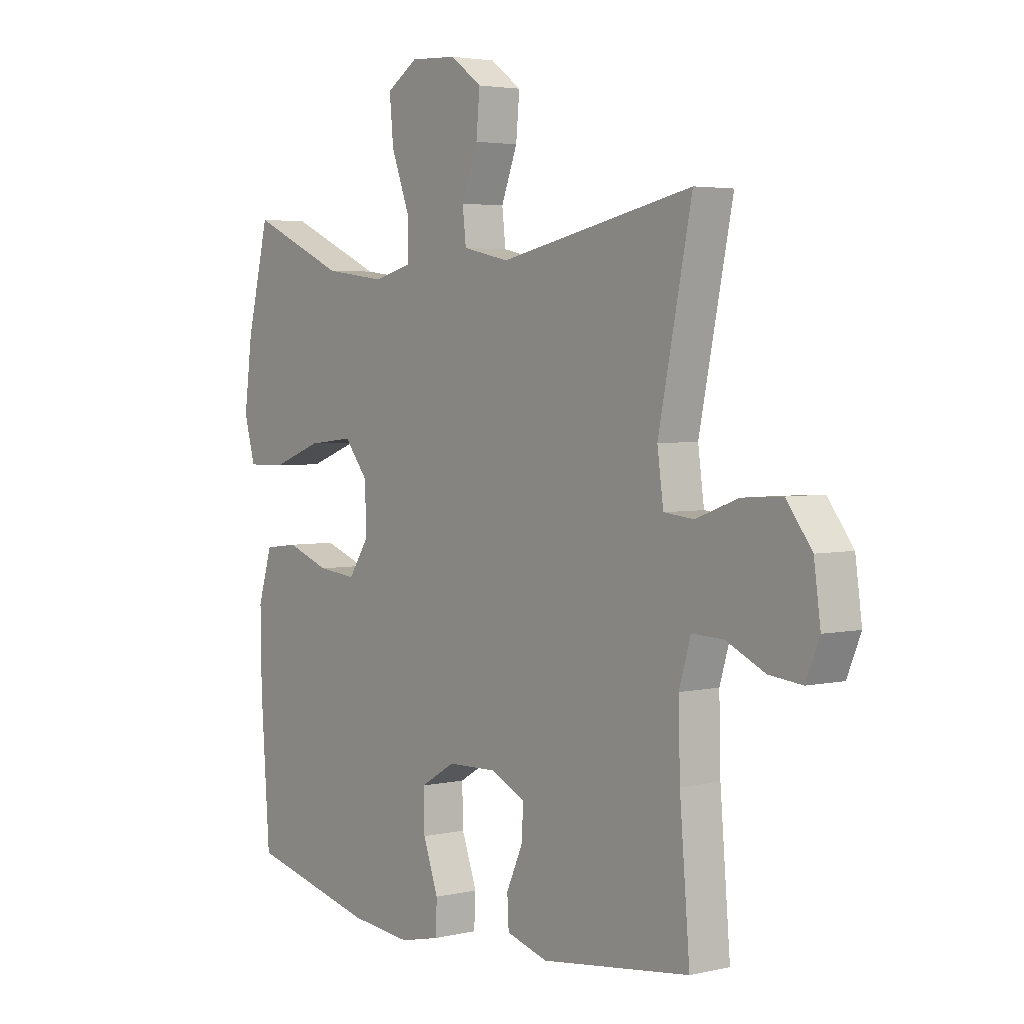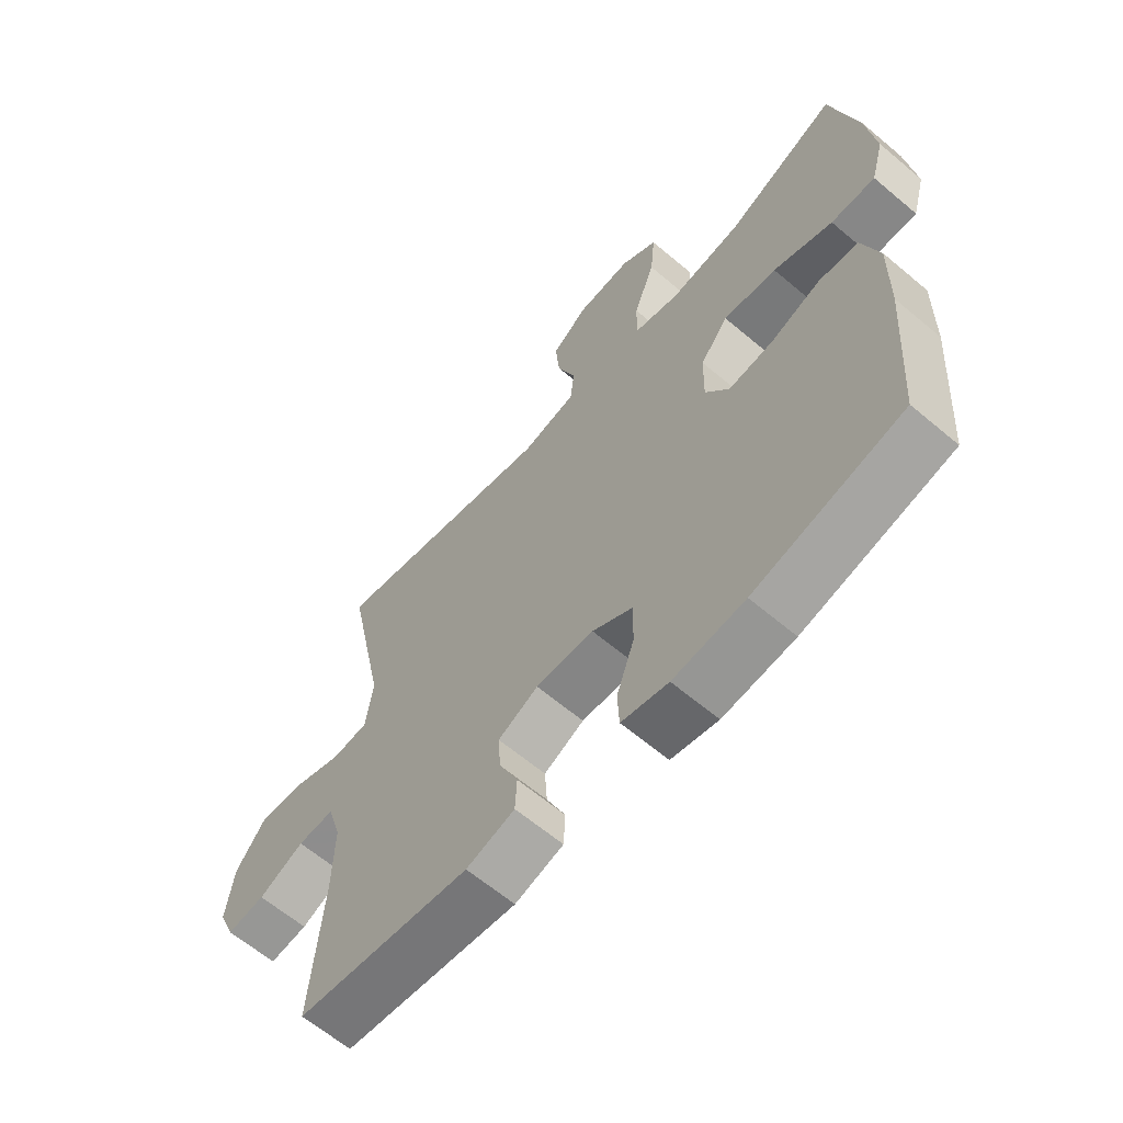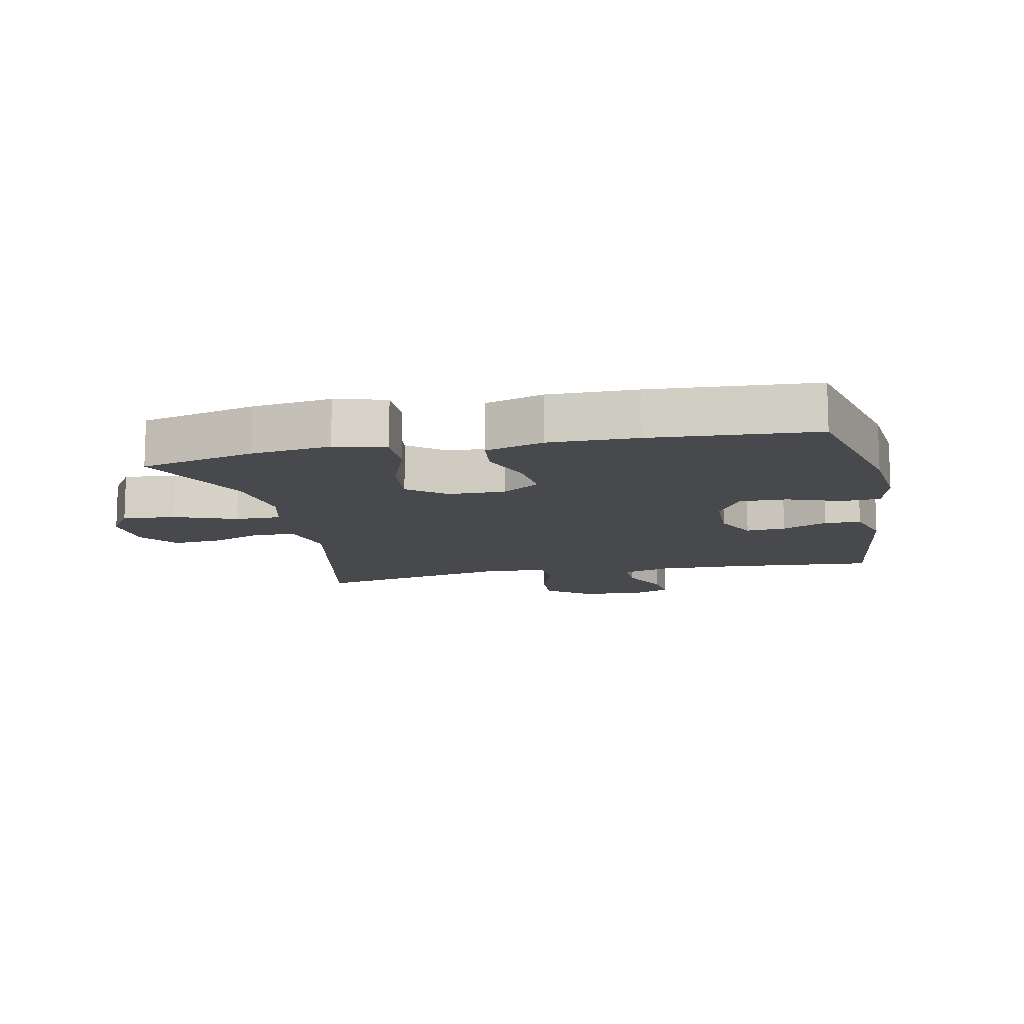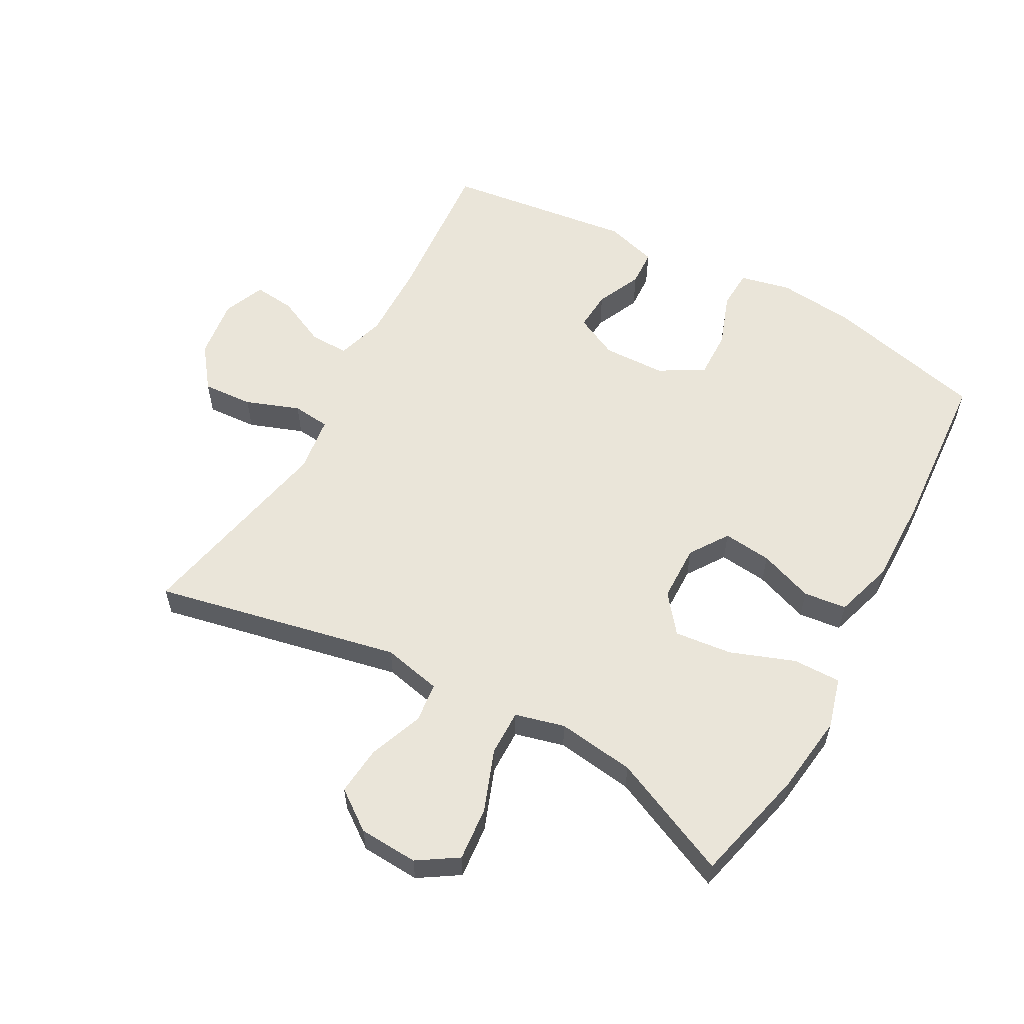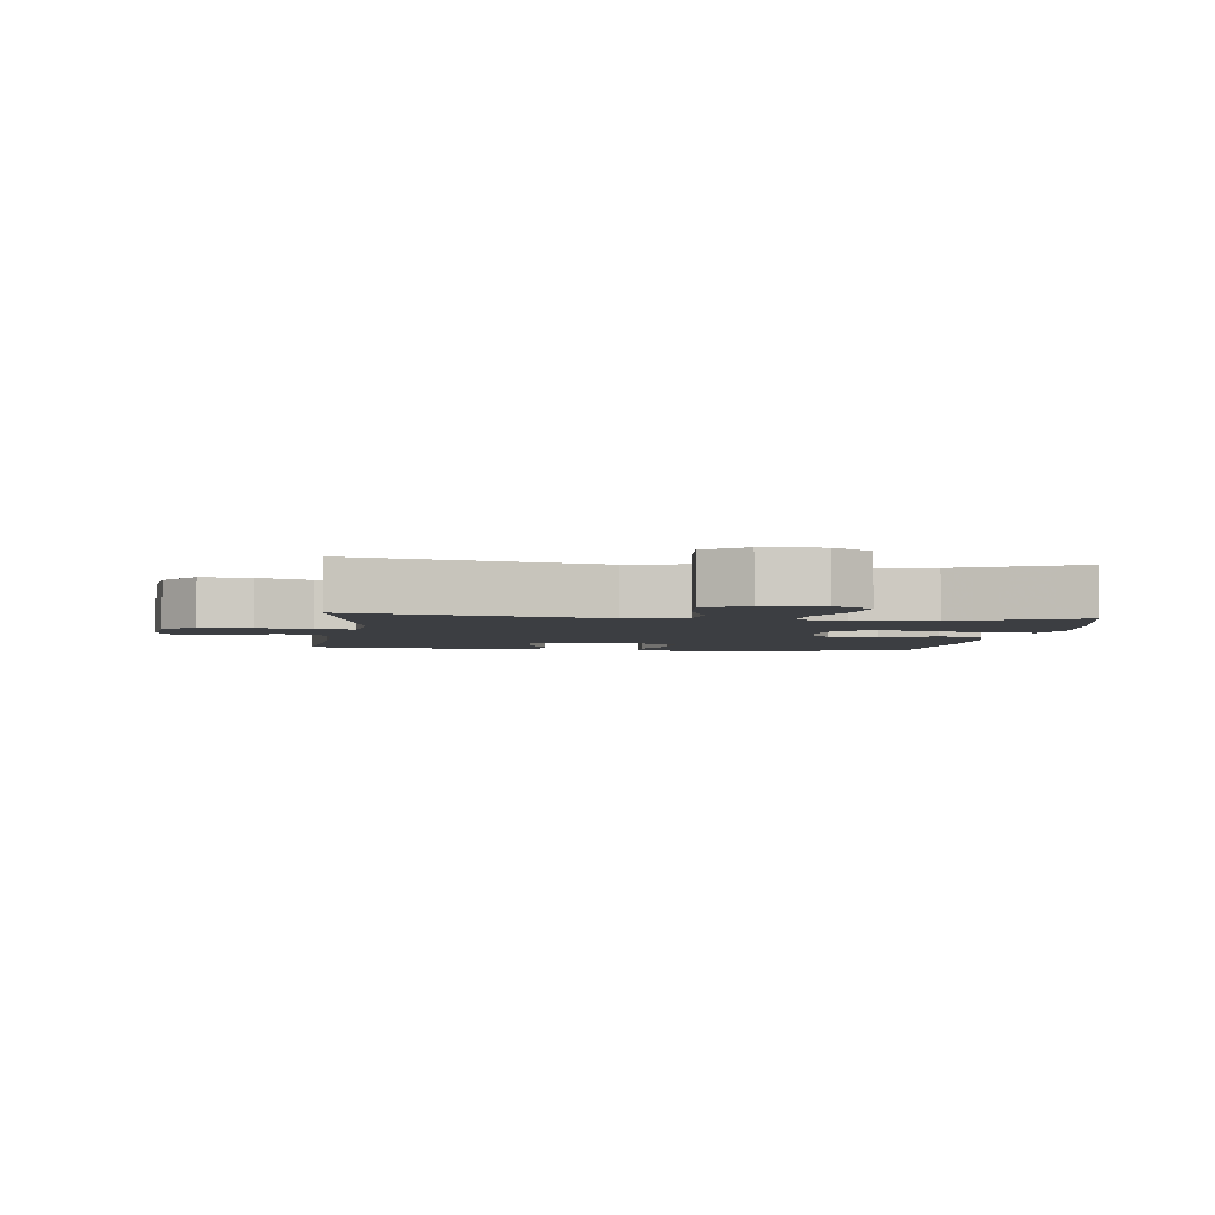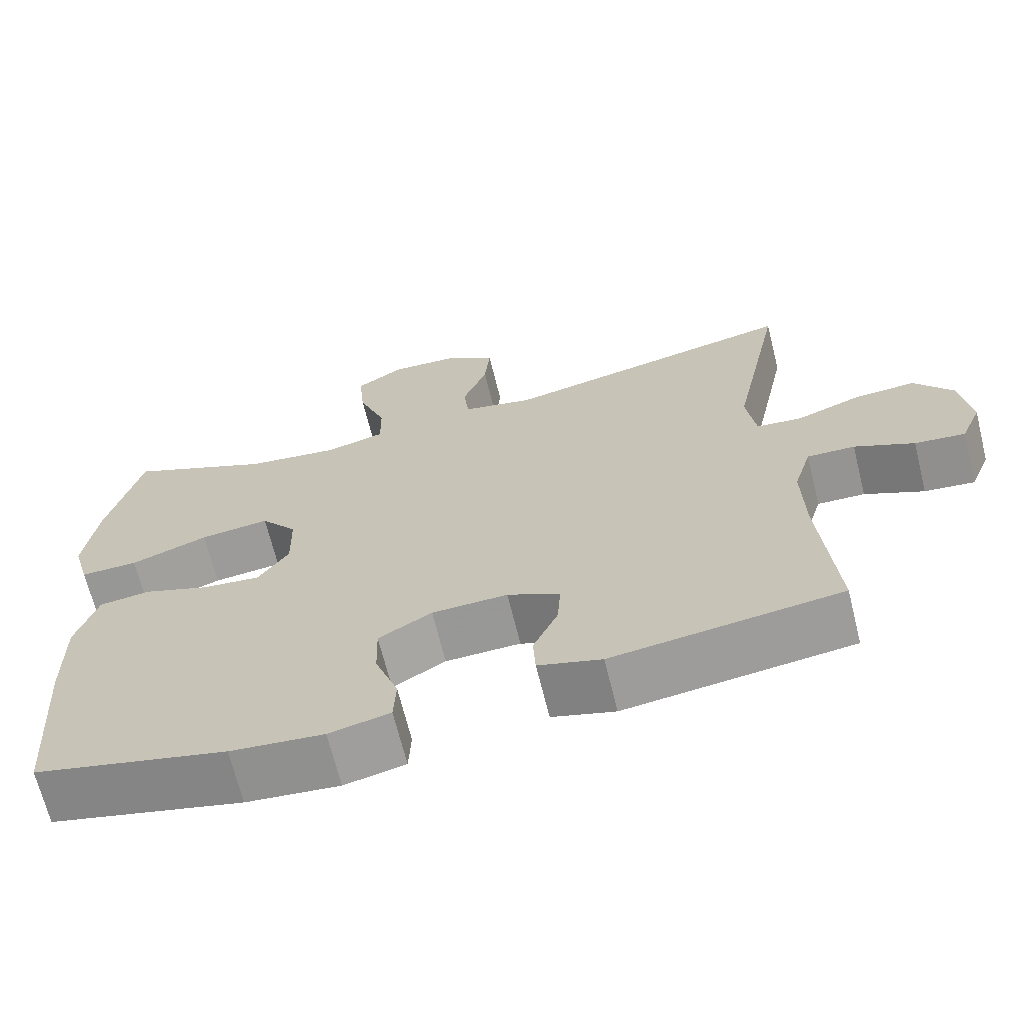
<metadata>
{"format":"obj","ext":"obj","renderer":"f3d","projection":"perspective","resolution":1024,"background":"white","views":[{"elev":3.6,"azim":-127.8,"up":"+Z"},{"elev":-63.1,"azim":49.5,"up":"+Z"},{"elev":-12.1,"azim":102.0,"up":"+Y"},{"elev":57.8,"azim":28.9,"up":"+Y"},{"elev":-3.4,"azim":-7.6,"up":"+Y"},{"elev":-67.8,"azim":-166.1,"up":"+Z"}]}
</metadata>
<code>
v -0.5 0.07 0.5
v -0.117 0.07 0.419
v -0.025 0.07 0.439
v -0.018 0.07 0.501
v -0.05 0.07 0.585
v -0.057 0.07 0.662
v 0.005 0.07 0.707
v 0.097 0.07 0.712
v 0.159 0.07 0.672
v 0.151 0.07 0.588
v 0.115 0.07 0.492
v 0.114 0.07 0.42
v 0.191 0.07 0.4
v 0.312 0.07 0.416
v 0.5 0.07 0.5
v 0.544 0.07 0.319
v 0.56 0.07 0.195
v 0.538 0.07 0.116
v 0.463 0.07 0.117
v 0.363 0.07 0.154
v 0.273 0.07 0.164
v 0.226 0.07 0.105
v 0.224 0.07 0.016
v 0.264 0.07 -0.044
v 0.34 0.07 -0.036
v 0.425 0.07 -0.005
v 0.492 0.07 -0.013
v 0.52 0.07 -0.105
v 0.518 0.07 -0.243
v 0.5 0.07 -0.5
v 0.25 0.07 -0.56
v 0.129 0.07 -0.572
v 0.05 0.07 -0.554
v 0.047 0.07 -0.493
v 0.077 0.07 -0.409
v 0.079 0.07 -0.335
v 0.01 0.07 -0.294
v -0.088 0.07 -0.291
v -0.156 0.07 -0.324
v -0.152 0.07 -0.386
v -0.12 0.07 -0.457
v -0.123 0.07 -0.514
v -0.205 0.07 -0.538
v -0.5 0.07 -0.5
v -0.48 0.07 -0.261
v -0.477 0.07 -0.139
v -0.5 0.07 -0.062
v -0.562 0.07 -0.064
v -0.639 0.07 -0.1
v -0.704 0.07 -0.107
v -0.731 0.07 -0.042
v -0.718 0.07 0.053
v -0.668 0.07 0.119
v -0.589 0.07 0.114
v -0.505 0.07 0.083
v -0.446 0.07 0.089
v -0.434 0.07 0.177
v -0.5 0 0.5
v -0.117 0 0.419
v -0.025 0 0.439
v -0.018 0 0.501
v -0.05 0 0.585
v -0.057 0 0.662
v 0.005 0 0.707
v 0.097 0 0.712
v 0.159 0 0.672
v 0.151 0 0.588
v 0.115 0 0.492
v 0.114 0 0.42
v 0.191 0 0.4
v 0.312 0 0.416
v 0.5 0 0.5
v 0.544 0 0.319
v 0.56 0 0.195
v 0.538 0 0.116
v 0.463 0 0.117
v 0.363 0 0.154
v 0.273 0 0.164
v 0.226 0 0.105
v 0.224 0 0.016
v 0.264 0 -0.044
v 0.34 0 -0.036
v 0.425 0 -0.005
v 0.492 0 -0.013
v 0.52 0 -0.105
v 0.518 0 -0.243
v 0.5 0 -0.5
v 0.25 0 -0.56
v 0.129 0 -0.572
v 0.05 0 -0.554
v 0.047 0 -0.493
v 0.077 0 -0.409
v 0.079 0 -0.335
v 0.01 0 -0.294
v -0.088 0 -0.291
v -0.156 0 -0.324
v -0.152 0 -0.386
v -0.12 0 -0.457
v -0.123 0 -0.514
v -0.205 0 -0.538
v -0.5 0 -0.5
v -0.48 0 -0.261
v -0.477 0 -0.139
v -0.5 0 -0.062
v -0.562 0 -0.064
v -0.639 0 -0.1
v -0.704 0 -0.107
v -0.731 0 -0.042
v -0.718 0 0.053
v -0.668 0 0.119
v -0.589 0 0.114
v -0.505 0 0.083
v -0.446 0 0.089
v -0.434 0 0.177
f 52 53 54 55
f 52 55 56
f 51 52 56
f 48 49 50 51
f 47 48 51 56
f 46 47 56
f 45 46 56 57
f 43 44 45 57
f 40 41 42 43
f 39 40 43 57
f 32 33 34 35
f 32 35 36
f 31 32 36
f 30 31 36
f 29 30 36 37
f 25 26 27 28
f 24 25 28 29
f 17 18 19 20
f 17 20 21
f 14 15 16 17
f 13 14 17 21
f 12 13 21 22
f 8 9 10 11
f 8 11 12
f 7 8 12
f 4 5 6 7
f 4 7 12 22
f 39 57 1 2
f 38 39 2 3
f 24 29 37 38
f 23 24 38
f 22 23 38
f 3 4 22 38
f 112 111 110 109
f 113 112 109
f 113 109 108
f 108 107 106 105
f 113 108 105 104
f 113 104 103
f 114 113 103 102
f 114 102 101 100
f 100 99 98 97
f 114 100 97 96
f 92 91 90 89
f 93 92 89
f 93 89 88
f 93 88 87
f 94 93 87 86
f 85 84 83 82
f 86 85 82 81
f 77 76 75 74
f 78 77 74
f 74 73 72 71
f 78 74 71 70
f 79 78 70 69
f 68 67 66 65
f 69 68 65
f 69 65 64
f 64 63 62 61
f 79 69 64 61
f 59 58 114 96
f 60 59 96 95
f 95 94 86 81
f 95 81 80
f 95 80 79
f 95 79 61 60
f 1 58 59 2
f 2 59 60 3
f 3 60 61 4
f 4 61 62 5
f 5 62 63 6
f 6 63 64 7
f 7 64 65 8
f 8 65 66 9
f 9 66 67 10
f 10 67 68 11
f 11 68 69 12
f 12 69 70 13
f 13 70 71 14
f 14 71 72 15
f 15 72 73 16
f 16 73 74 17
f 17 74 75 18
f 18 75 76 19
f 19 76 77 20
f 20 77 78 21
f 21 78 79 22
f 22 79 80 23
f 23 80 81 24
f 24 81 82 25
f 25 82 83 26
f 26 83 84 27
f 27 84 85 28
f 28 85 86 29
f 29 86 87 30
f 30 87 88 31
f 31 88 89 32
f 32 89 90 33
f 33 90 91 34
f 34 91 92 35
f 35 92 93 36
f 36 93 94 37
f 37 94 95 38
f 38 95 96 39
f 39 96 97 40
f 40 97 98 41
f 41 98 99 42
f 42 99 100 43
f 43 100 101 44
f 44 101 102 45
f 45 102 103 46
f 46 103 104 47
f 47 104 105 48
f 48 105 106 49
f 49 106 107 50
f 50 107 108 51
f 51 108 109 52
f 52 109 110 53
f 53 110 111 54
f 54 111 112 55
f 55 112 113 56
f 56 113 114 57
f 57 114 58 1

</code>
